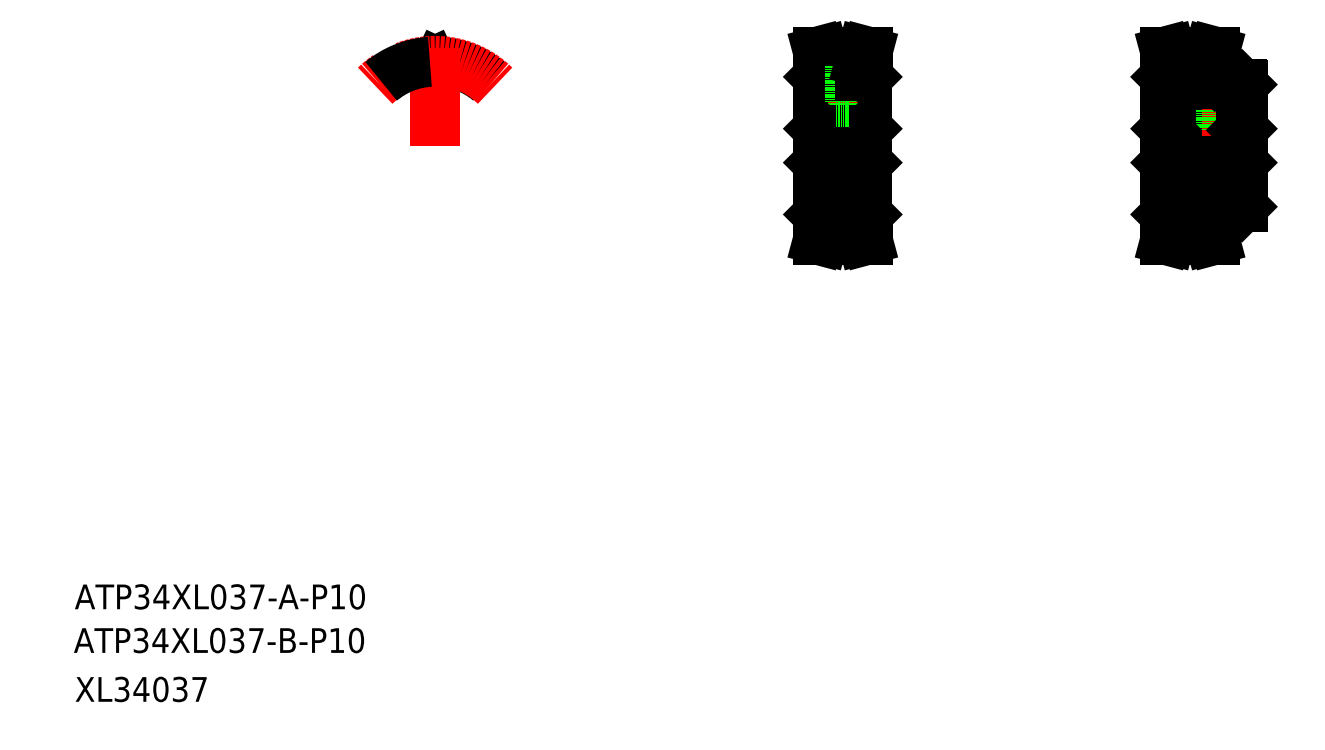
<metadata>
{"format":"dxf","ext":"dxf","renderer":"ezdxf+matplotlib","layout":"modelspace","background":"white","min_lineweight":24,"dpi":150}
</metadata>
<code>
0
SECTION
2
ENTITIES
0
TEXT
8
0
10
-79.04
20
-58.83
30
0
40
8
1
ATP34XL037-B-P10
0
TEXT
8
0
10
-78.72
20
-44.68
30
0
40
8
1
ATP34XL037-A-P10
0
TEXT
8
0
10
-78.72
20
-74.68
30
0
40
8
1
XL34037
0
LINE
8
0
10
178.3
20
83.28
30
0
11
178.3
21
127.9
31
0
0
LINE
8
0
10
162.3
20
83.28
30
0
11
162.3
21
127.9
31
0
0
LINE
8
CENTER
10
164.8
20
78.09
30
0
11
175.8
21
78.09
31
0
0
LINE
8
0
10
164.8
20
78.34
30
0
11
175.8
21
78.34
31
0
0
LINE
8
0
10
164.8
20
79.74
30
0
11
175.8
21
79.74
31
0
0
LINE
8
0
10
164.8
20
83.08
30
0
11
164.8
21
78.34
31
0
0
LINE
8
0
10
162.5
20
83.08
30
0
11
162.3
21
83.28
31
0
0
LINE
8
0
10
162.5
20
83.08
30
0
11
164.8
21
83.08
31
0
0
LINE
8
0
10
163.2
20
83.08
30
0
11
163.2
21
78.55
31
0
0
LINE
8
0
10
162.2
20
75.08
30
0
11
163.9
21
75.08
31
0
0
LINE
8
0
10
163.2
20
78.55
30
0
11
162.2
21
75.08
31
0
0
LINE
8
0
10
164.8
20
78.34
30
0
11
163.9
21
75.08
31
0
0
LINE
8
0
10
178.1
20
83.08
30
0
11
178.3
21
83.28
31
0
0
LINE
8
0
10
177.4
20
78.55
30
0
11
178.3
21
75.08
31
0
0
LINE
8
0
10
178.3
20
75.08
30
0
11
176.6
21
75.08
31
0
0
LINE
8
0
10
175.8
20
83.08
30
0
11
175.8
21
78.34
31
0
0
LINE
8
0
10
177.4
20
83.08
30
0
11
177.4
21
78.55
31
0
0
LINE
8
0
10
175.8
20
78.34
30
0
11
176.6
21
75.08
31
0
0
LINE
8
0
10
175.8
20
83.08
30
0
11
178.1
21
83.08
31
0
0
LINE
8
CENTER
10
170.3
20
108.6
30
0
11
170.3
21
135.1
31
0
0
LINE
8
0
10
171.9
20
110.6
30
0
11
171.9
21
119.6
31
0
0
LINE
8
0
10
172.3
20
110.6
30
0
11
172.3
21
119.6
31
0
0
LINE
8
0
10
168.3
20
110.6
30
0
11
168.3
21
119.6
31
0
0
LINE
8
0
10
168.7
20
110.6
30
0
11
168.7
21
119.6
31
0
0
LINE
8
CENTER
10
159.3
20
105.6
30
0
11
181.3
21
105.6
31
0
0
LINE
8
0
10
162.8
20
110.6
30
0
11
177.8
21
110.6
31
0
0
LINE
8
0
10
162.8
20
100.6
30
0
11
177.8
21
100.6
31
0
0
LINE
8
0
10
162.8
20
110.6
30
0
11
162.8
21
100.6
31
0
0
LINE
8
0
10
162.8
20
100.6
30
0
11
162.3
21
100.1
31
0
0
LINE
8
0
10
162.3
20
111.1
30
0
11
162.8
21
110.6
31
0
0
LINE
8
0
10
177.8
20
110.6
30
0
11
177.8
21
100.6
31
0
0
LINE
8
0
10
177.8
20
100.6
30
0
11
178.3
21
100.1
31
0
0
LINE
8
0
10
177.8
20
110.6
30
0
11
178.3
21
111.1
31
0
0
LINE
8
CENTER
10
164.8
20
133.1
30
0
11
175.8
21
133.1
31
0
0
LINE
8
0
10
164.8
20
132.8
30
0
11
175.8
21
132.8
31
0
0
LINE
8
0
10
164.8
20
131.4
30
0
11
175.8
21
131.4
31
0
0
LINE
8
0
10
168
20
119.6
30
0
11
172.5
21
119.6
31
0
0
LINE
8
0
10
164.8
20
128.1
30
0
11
164.8
21
132.8
31
0
0
LINE
8
0
10
163.2
20
128.1
30
0
11
163.2
21
132.6
31
0
0
LINE
8
0
10
168
20
119.6
30
0
11
168
21
131.4
31
0
0
LINE
8
0
10
162.5
20
128.1
30
0
11
164.8
21
128.1
31
0
0
LINE
8
0
10
162.5
20
128.1
30
0
11
162.3
21
127.9
31
0
0
LINE
8
0
10
162.2
20
136.1
30
0
11
163.9
21
136.1
31
0
0
LINE
8
0
10
164.8
20
132.8
30
0
11
163.9
21
136.1
31
0
0
LINE
8
0
10
163.2
20
132.6
30
0
11
162.2
21
136.1
31
0
0
LINE
8
0
10
175.8
20
128.1
30
0
11
175.8
21
132.8
31
0
0
LINE
8
0
10
177.4
20
128.1
30
0
11
177.4
21
132.6
31
0
0
LINE
8
0
10
172.5
20
119.6
30
0
11
172.5
21
131.4
31
0
0
LINE
8
0
10
178.1
20
128.1
30
0
11
178.3
21
127.9
31
0
0
LINE
8
0
10
175.8
20
128.1
30
0
11
178.1
21
128.1
31
0
0
LINE
8
0
10
178.3
20
136.1
30
0
11
176.6
21
136.1
31
0
0
LINE
8
0
10
177.4
20
132.6
30
0
11
178.3
21
136.1
31
0
0
LINE
8
0
10
175.8
20
132.8
30
0
11
176.6
21
136.1
31
0
0
LINE
8
CENTER
10
271.8
20
105.6
30
0
11
302.8
21
105.6
31
0
0
LINE
8
0
10
290.8
20
125.6
30
0
11
299.6
21
125.6
31
0
0
LINE
8
0
10
275.3
20
110.6
30
0
11
299.3
21
110.6
31
0
0
LINE
8
0
10
275.3
20
100.6
30
0
11
299.3
21
100.6
31
0
0
LINE
8
0
10
290.8
20
85.58
30
0
11
299.6
21
85.58
31
0
0
LINE
8
0
10
274.8
20
83.28
30
0
11
274.8
21
127.9
31
0
0
LINE
8
CENTER
10
277.3
20
78.09
30
0
11
288.3
21
78.09
31
0
0
LINE
8
0
10
277.3
20
79.74
30
0
11
288.3
21
79.74
31
0
0
LINE
8
0
10
277.3
20
78.34
30
0
11
288.3
21
78.34
31
0
0
LINE
8
0
10
277.3
20
83.08
30
0
11
277.3
21
78.34
31
0
0
LINE
8
0
10
275
20
83.08
30
0
11
274.8
21
83.28
31
0
0
LINE
8
0
10
275.7
20
83.08
30
0
11
275.7
21
78.55
31
0
0
LINE
8
0
10
274.8
20
75.08
30
0
11
276.5
21
75.08
31
0
0
LINE
8
0
10
275.7
20
78.55
30
0
11
274.8
21
75.08
31
0
0
LINE
8
0
10
275
20
83.08
30
0
11
277.3
21
83.08
31
0
0
LINE
8
0
10
277.3
20
78.34
30
0
11
276.5
21
75.08
31
0
0
LINE
8
0
10
290.8
20
85.58
30
0
11
290.8
21
83.28
31
0
0
LINE
8
0
10
288.3
20
83.08
30
0
11
290.6
21
83.08
31
0
0
LINE
8
0
10
290.6
20
83.08
30
0
11
290.8
21
83.28
31
0
0
LINE
8
0
10
288.3
20
83.08
30
0
11
288.3
21
78.34
31
0
0
LINE
8
0
10
289.9
20
83.08
30
0
11
289.9
21
78.55
31
0
0
LINE
8
0
10
290.9
20
75.08
30
0
11
289.2
21
75.08
31
0
0
LINE
8
0
10
289.9
20
78.55
30
0
11
290.9
21
75.08
31
0
0
LINE
8
0
10
288.3
20
78.34
30
0
11
289.2
21
75.08
31
0
0
LINE
8
CENTER
10
294.8
20
108.6
30
0
11
294.8
21
127.6
31
0
0
LINE
8
0
10
296.5
20
110.6
30
0
11
296.5
21
125.6
31
0
0
LINE
8
0
10
296.8
20
110.6
30
0
11
296.8
21
125.6
31
0
0
LINE
8
0
10
292.8
20
110.6
30
0
11
292.8
21
125.6
31
0
0
LINE
8
0
10
293.2
20
110.6
30
0
11
293.2
21
125.6
31
0
0
LINE
8
0
10
275.3
20
110.6
30
0
11
275.3
21
100.6
31
0
0
LINE
8
0
10
275.3
20
100.6
30
0
11
274.8
21
100.1
31
0
0
LINE
8
0
10
274.8
20
111.1
30
0
11
275.3
21
110.6
31
0
0
LINE
8
CENTER
10
277.3
20
133.1
30
0
11
288.3
21
133.1
31
0
0
LINE
8
0
10
277.3
20
132.8
30
0
11
288.3
21
132.8
31
0
0
LINE
8
0
10
277.3
20
131.4
30
0
11
288.3
21
131.4
31
0
0
LINE
8
0
10
277.3
20
128.1
30
0
11
277.3
21
132.8
31
0
0
LINE
8
0
10
275.7
20
128.1
30
0
11
275.7
21
132.6
31
0
0
LINE
8
0
10
275
20
128.1
30
0
11
274.8
21
127.9
31
0
0
LINE
8
0
10
275
20
128.1
30
0
11
277.3
21
128.1
31
0
0
LINE
8
0
10
274.8
20
136.1
30
0
11
276.5
21
136.1
31
0
0
LINE
8
0
10
275.7
20
132.6
30
0
11
274.8
21
136.1
31
0
0
LINE
8
0
10
277.3
20
132.8
30
0
11
276.5
21
136.1
31
0
0
LINE
8
0
10
288.3
20
128.1
30
0
11
288.3
21
132.8
31
0
0
LINE
8
0
10
289.9
20
128.1
30
0
11
289.9
21
132.6
31
0
0
LINE
8
0
10
290.8
20
125.6
30
0
11
290.8
21
127.9
31
0
0
LINE
8
0
10
290.6
20
128.1
30
0
11
290.8
21
127.9
31
0
0
LINE
8
0
10
288.3
20
128.1
30
0
11
290.6
21
128.1
31
0
0
LINE
8
0
10
290.9
20
136.1
30
0
11
289.2
21
136.1
31
0
0
LINE
8
0
10
288.3
20
132.8
30
0
11
289.2
21
136.1
31
0
0
LINE
8
0
10
289.9
20
132.6
30
0
11
290.9
21
136.1
31
0
0
LINE
8
0
10
299.8
20
85.78
30
0
11
299.8
21
125.4
31
0
0
LINE
8
0
10
299.6
20
85.58
30
0
11
299.8
21
85.78
31
0
0
LINE
8
0
10
299.3
20
110.6
30
0
11
299.3
21
100.6
31
0
0
LINE
8
0
10
299.3
20
100.6
30
0
11
299.8
21
100.1
31
0
0
LINE
8
0
10
299.3
20
110.6
30
0
11
299.8
21
111.1
31
0
0
LINE
8
0
10
299.6
20
125.6
30
0
11
299.8
21
125.4
31
0
0
ARC
8
0
10
37.88
20
132
30
0
40
0.61
50
205
51
270.5
0
ARC
8
0
10
38.38
20
132
30
0
40
0.61
50
269.5
51
335
0
ARC
8
0
10
39.78
20
132.2
30
0
40
0.61
50
86.43
51
155
0
ARC
8
0
10
36.47
20
132.2
30
0
40
0.61
50
25
51
93.57
0
ARC
8
0
10
38.13
20
105.6
30
0
40
27.23
50
50
51
86.43
0
LINE
8
0
10
37.32
20
131.8
30
0
11
37.02
21
132.4
31
0
0
LINE
8
0
10
38.93
20
131.8
30
0
11
39.23
21
132.4
31
0
0
ARC
8
0
10
38.13
20
105.6
30
0
40
25.83
50
89.46
51
90.54
0
LINE
8
CENTER
10
38.13
20
105.6
30
0
11
38.13
21
143.2
31
0
0
ARC
8
CENTER
10
38.13
20
105.6
30
0
40
27.49
50
45
51
135
0
ARC
8
0
10
38.13
20
105.6
30
0
40
27.23
50
93.57
51
130
0
ENDSEC
0
EOF

</code>
